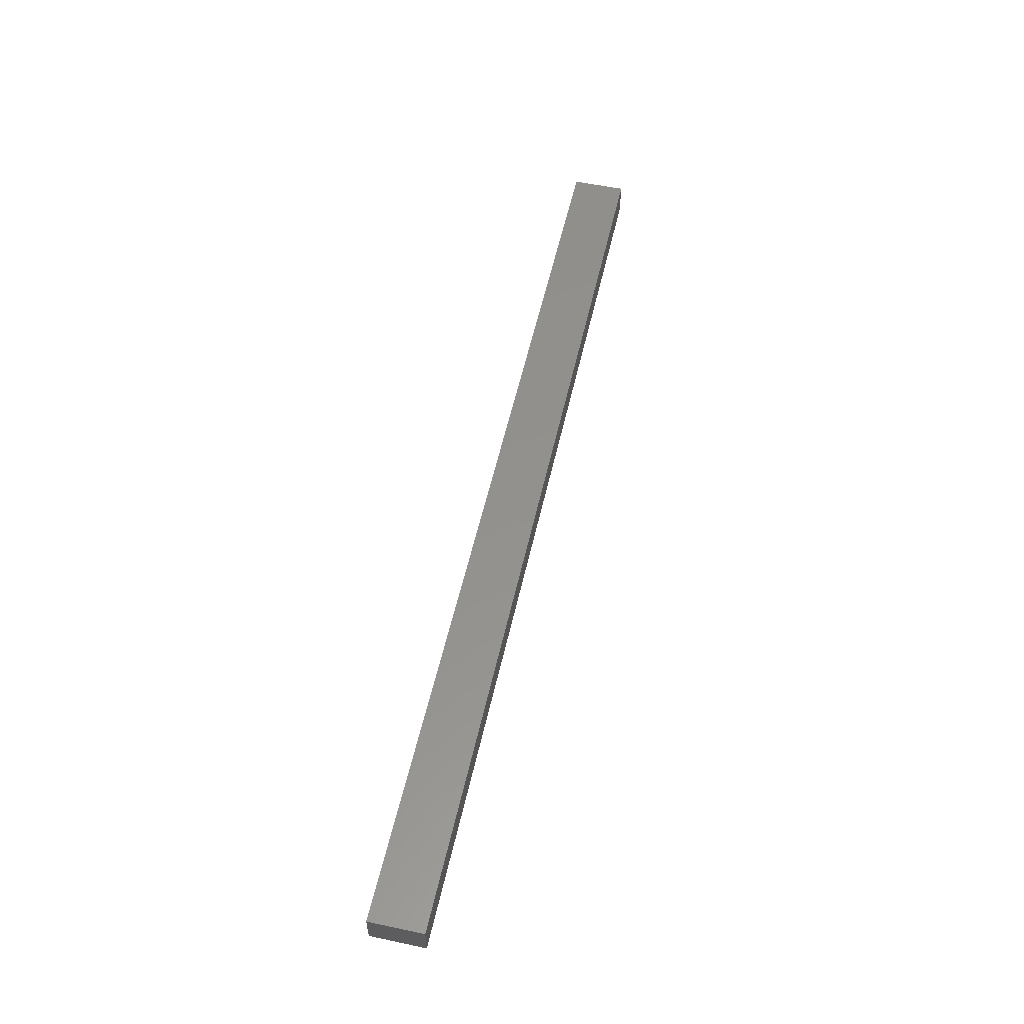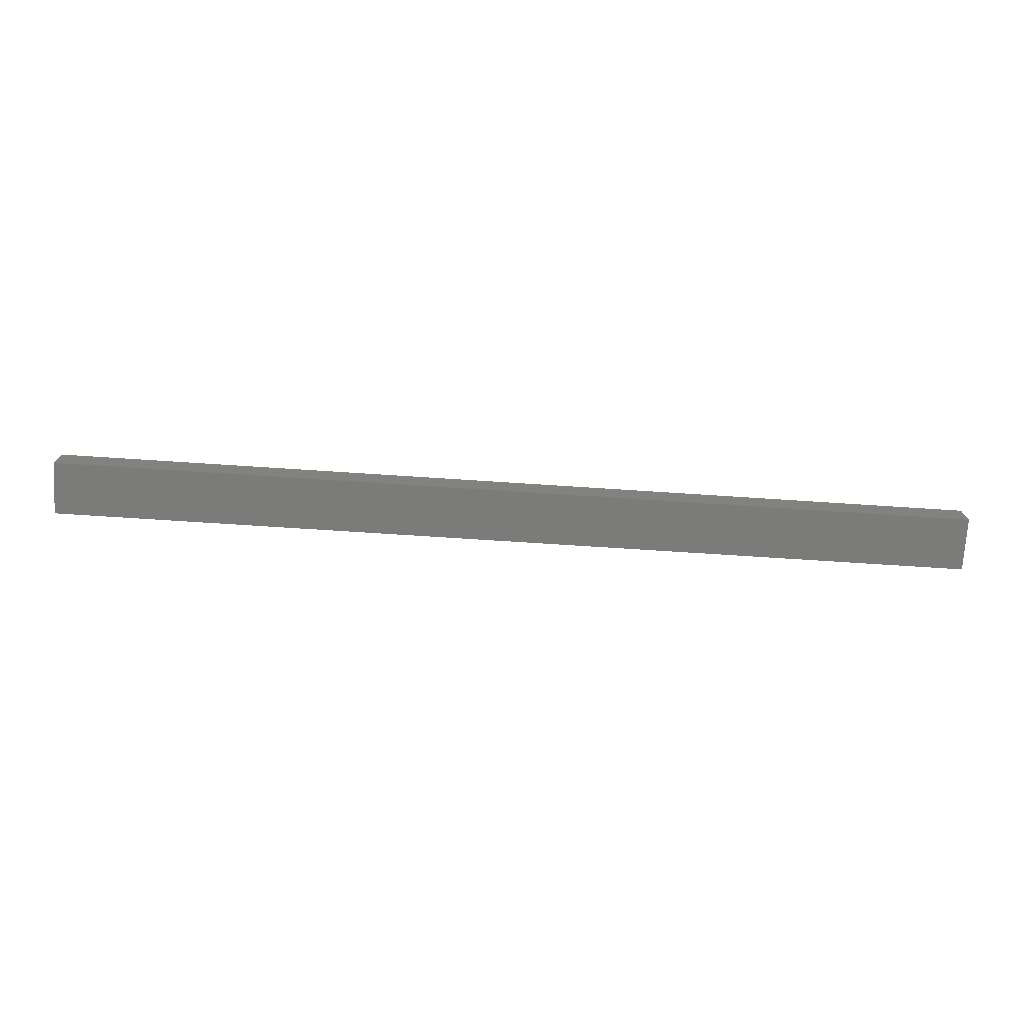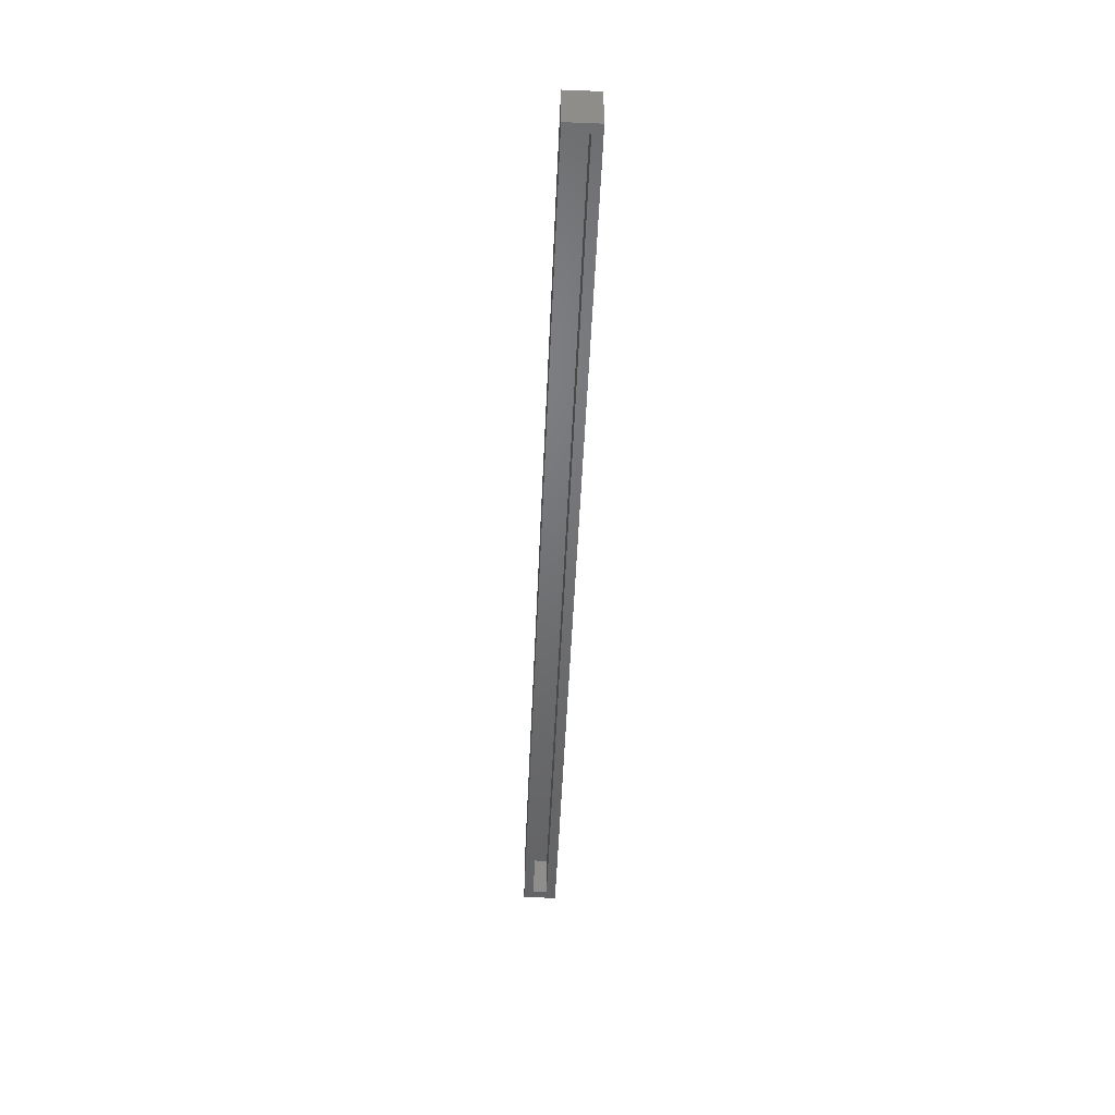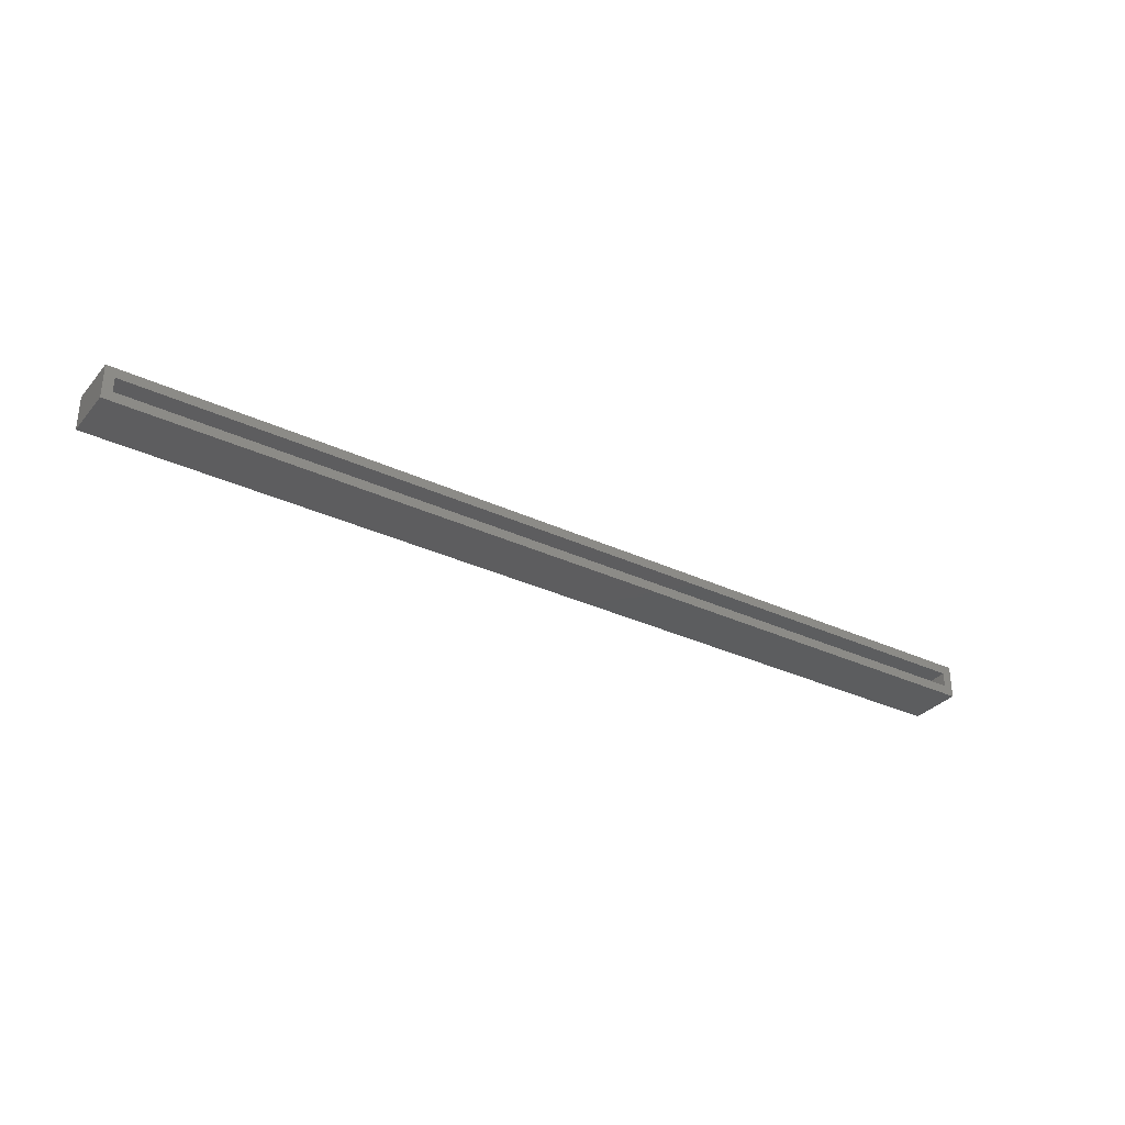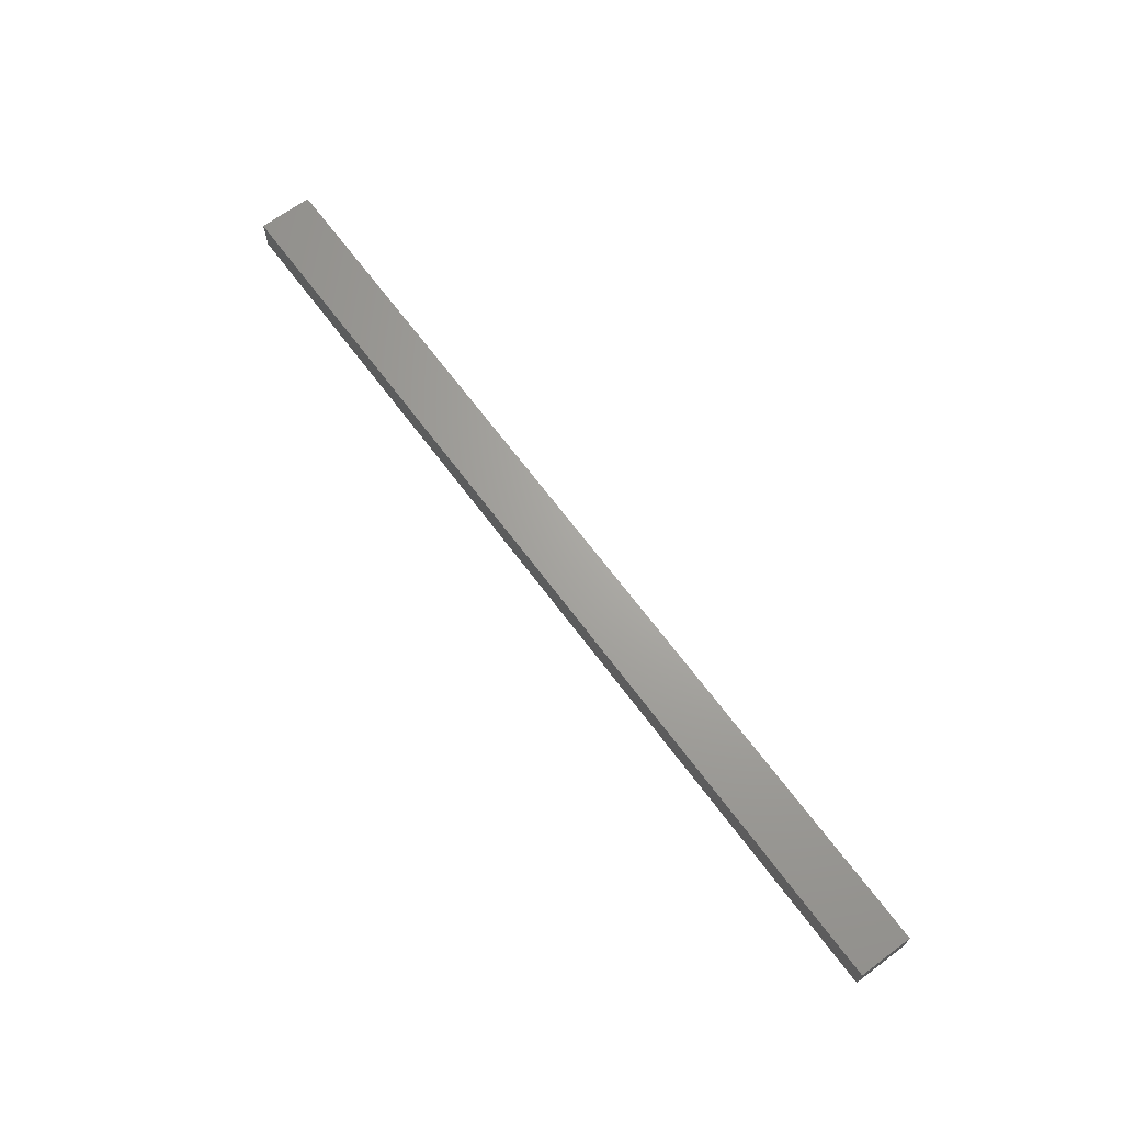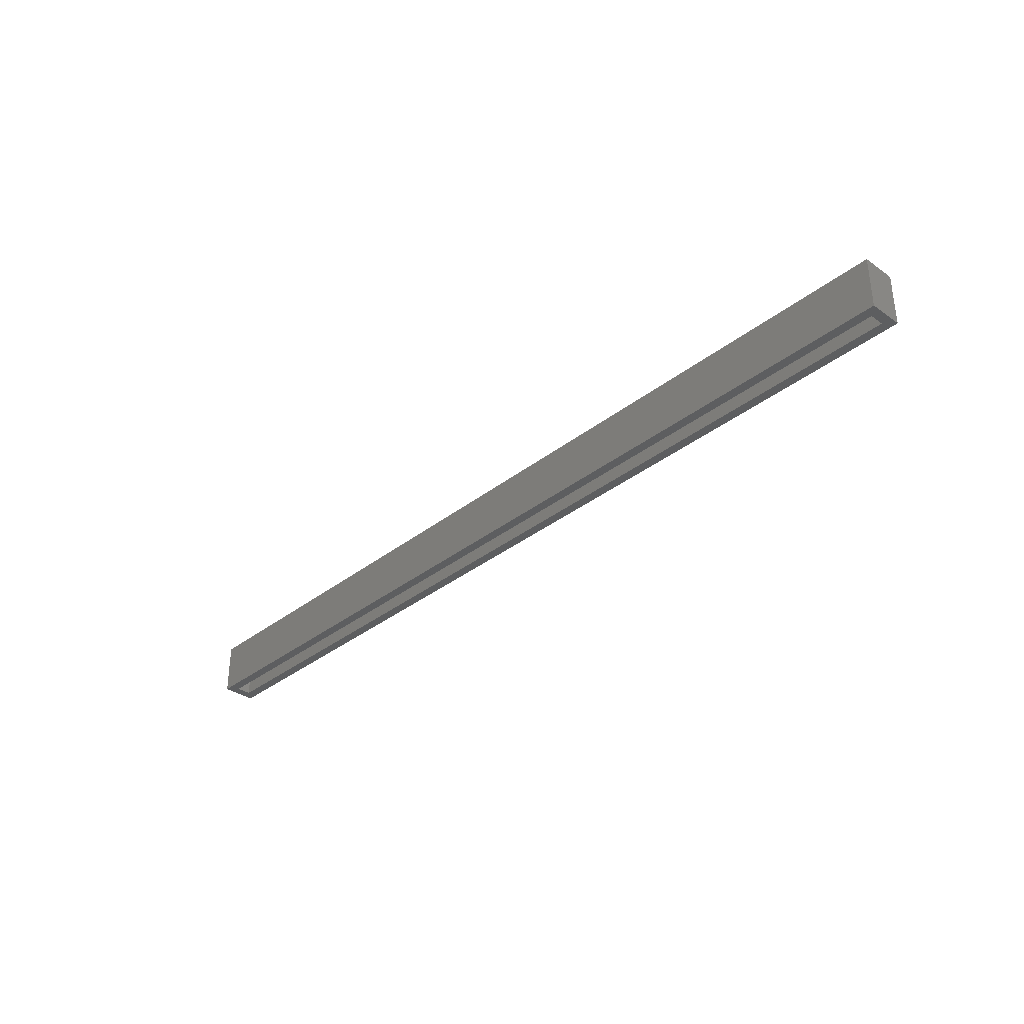
<metadata>
{"format":"stl","ext":"stl","renderer":"f3d","projection":"perspective","resolution":1024,"background":"white","views":[{"elev":55.1,"azim":-77.4,"up":"+Y"},{"elev":-74.0,"azim":-3.7,"up":"+Y"},{"elev":-49.3,"azim":87.6,"up":"+Z"},{"elev":-32.2,"azim":146.7,"up":"+Y"},{"elev":67.2,"azim":53.4,"up":"+Y"},{"elev":-34.5,"azim":-133.5,"up":"+Z"}]}
</metadata>
<code>
# stl→obj: 16 verts, 28 faces
v 0.7578 -0.04688 -0.1328
v 0.7422 -0.03125 -0.1328
v 0.7422 -0.007812 -0.1328
v -0.7578 -0.04688 -0.1328
v -0.7578 0.007812 -0.1328
v -0.7422 -0.007812 -0.1328
v -0.7422 -0.03125 -0.1328
v 0.7578 0.007812 -0.1328
v 0.7422 -0.03125 -0.06168
v 0.7422 -0.007812 -0.06168
v -0.7422 -0.03125 -0.06168
v -0.7422 -0.007812 -0.06168
v 0.7578 -0.04688 -0.04605
v 0.7578 0.007812 -0.04605
v -0.7578 -0.04688 -0.04605
v -0.7578 0.007812 -0.04605
f 1 2 3
f 4 5 6
f 4 6 7
f 4 7 2
f 4 2 1
f 6 5 3
f 3 5 8
f 3 8 1
f 2 9 3
f 3 9 10
f 11 7 12
f 12 7 6
f 12 6 10
f 10 6 3
f 11 9 7
f 7 9 2
f 1 8 13
f 13 8 14
f 13 14 15
f 15 14 16
f 15 16 4
f 4 16 5
f 16 14 5
f 5 14 8
f 15 4 13
f 13 4 1
f 9 11 10
f 10 11 12

</code>
